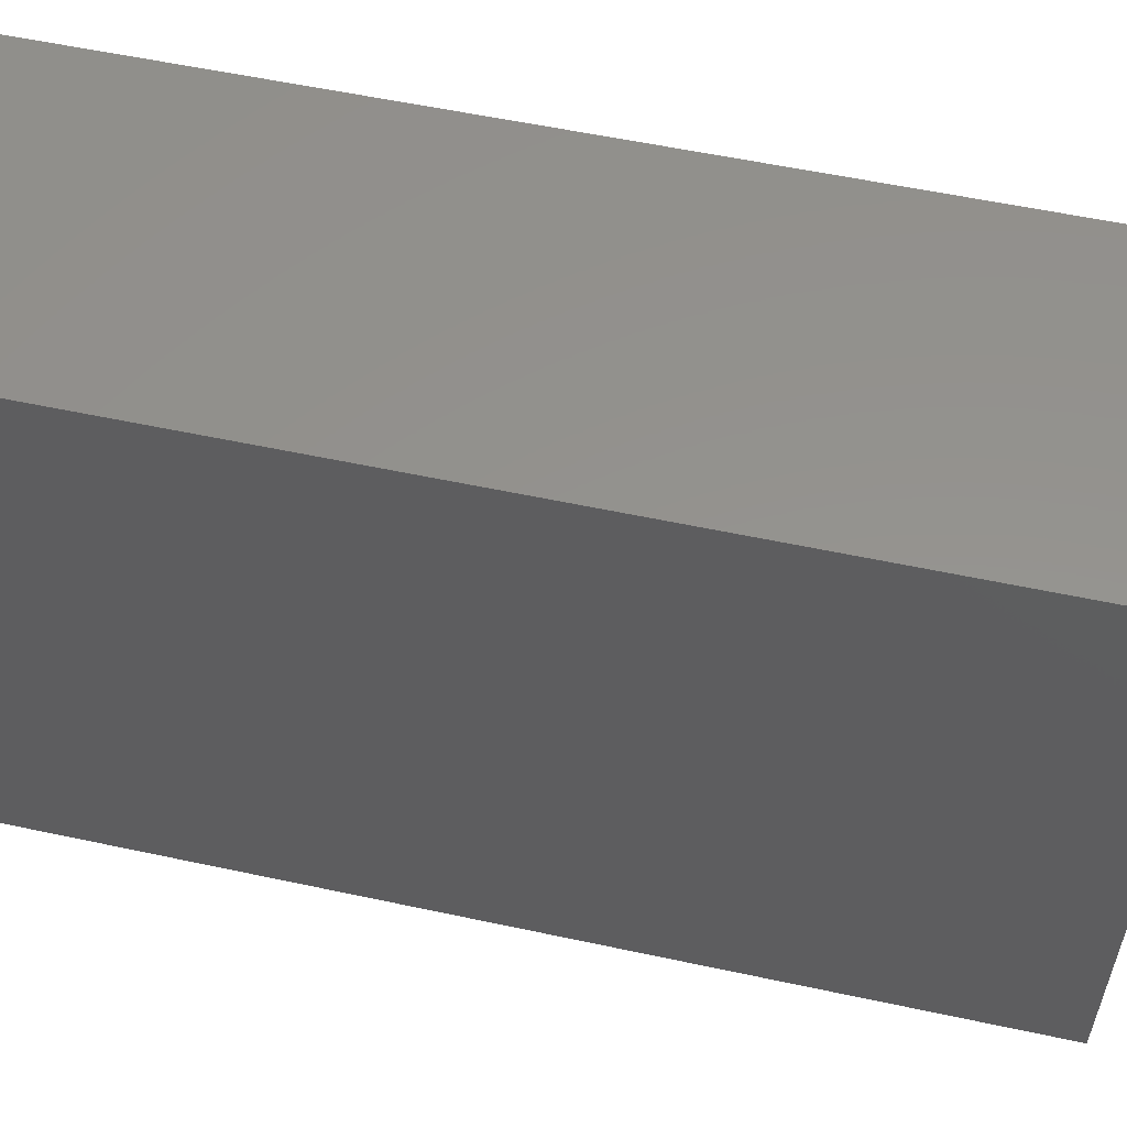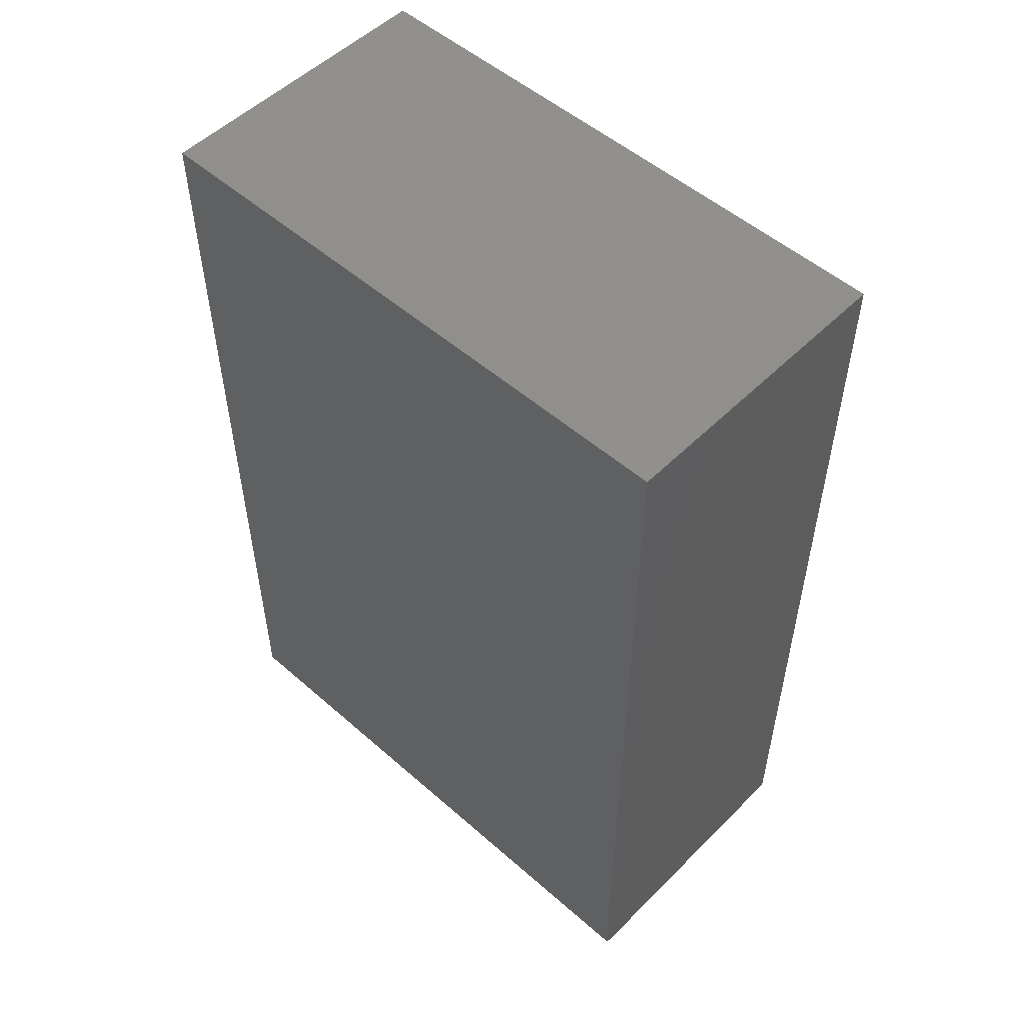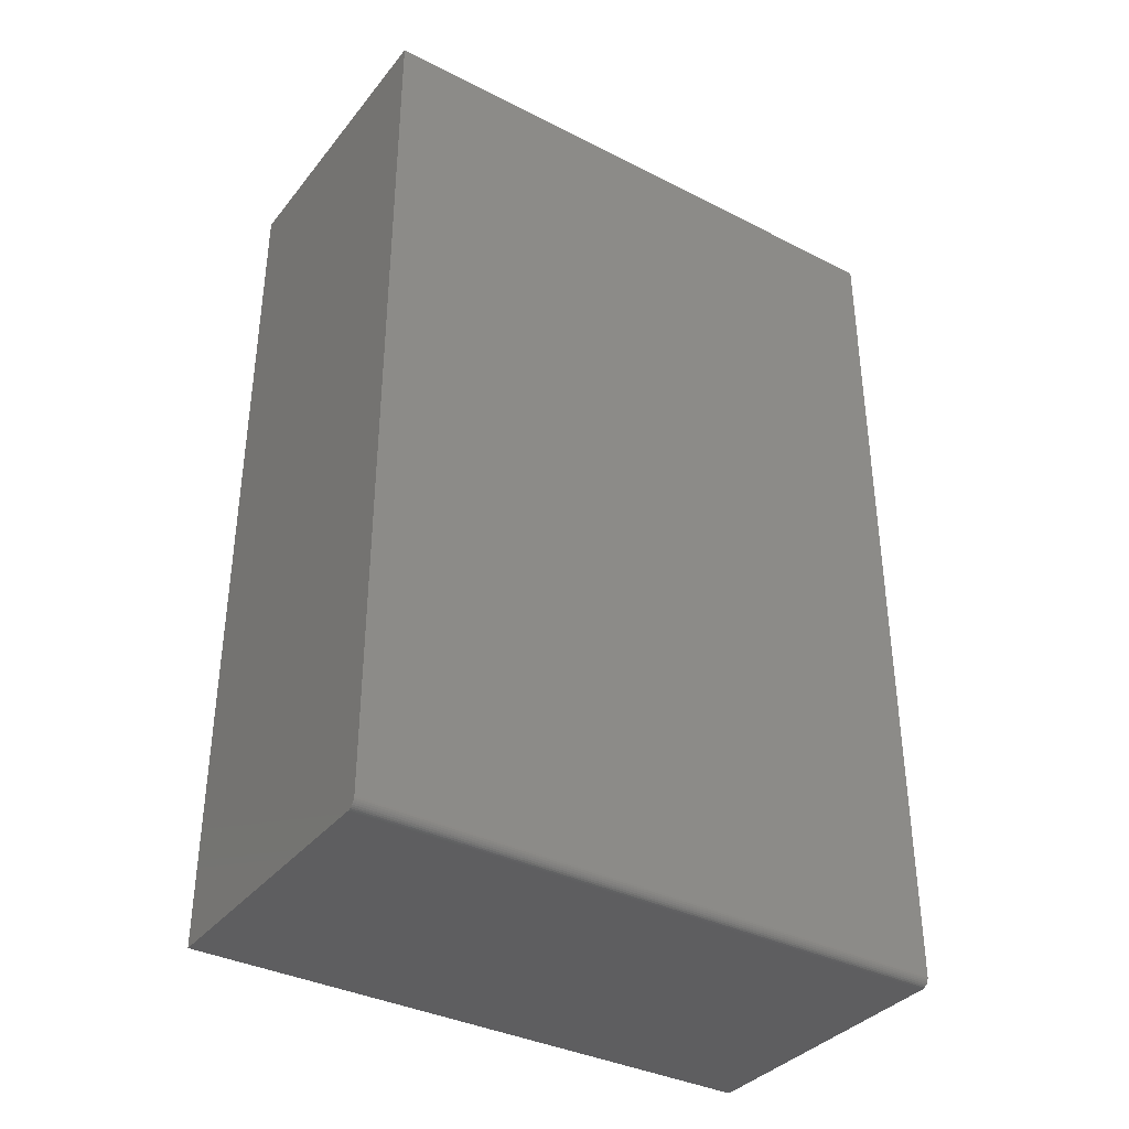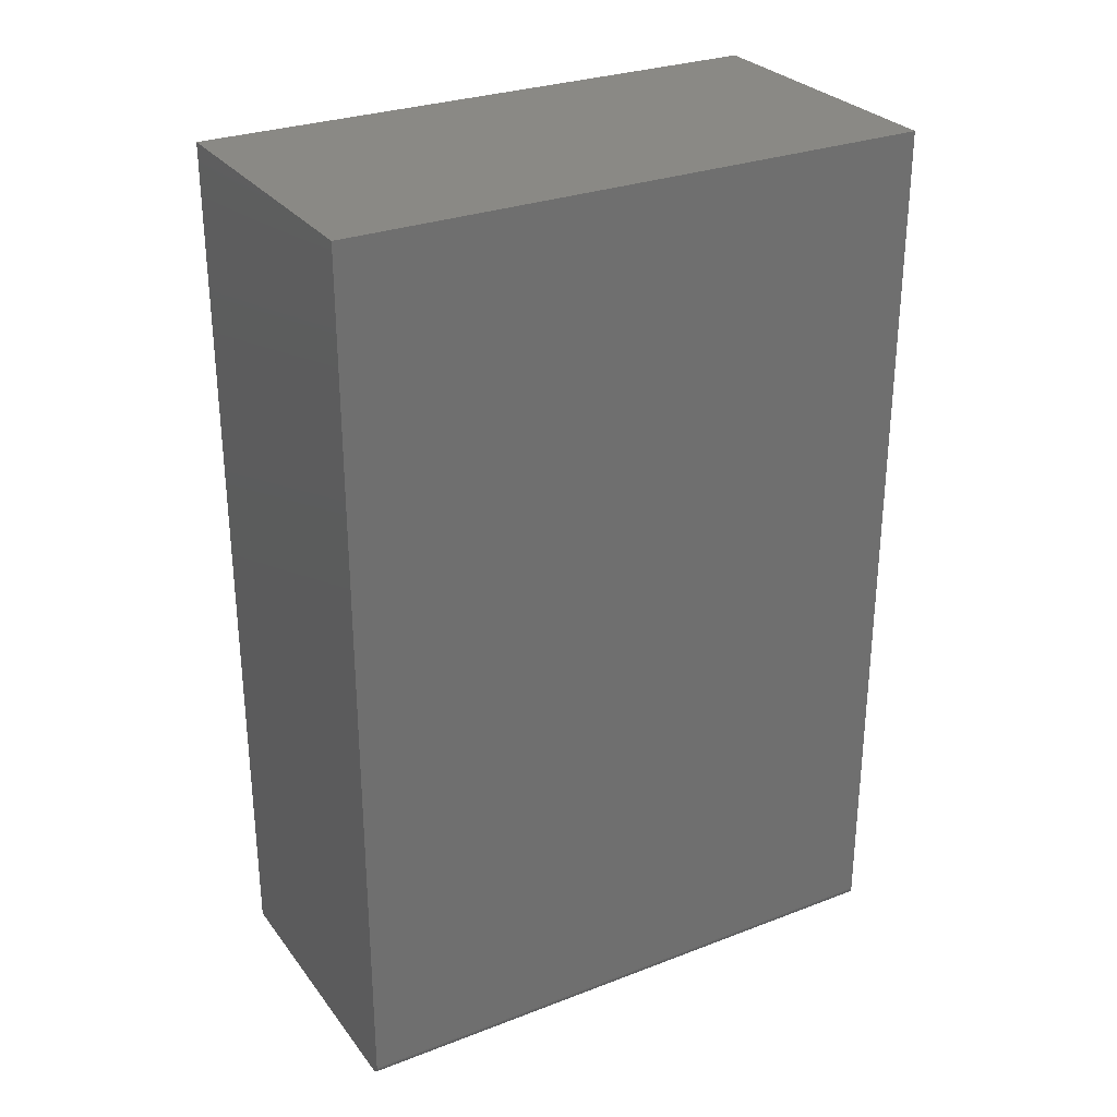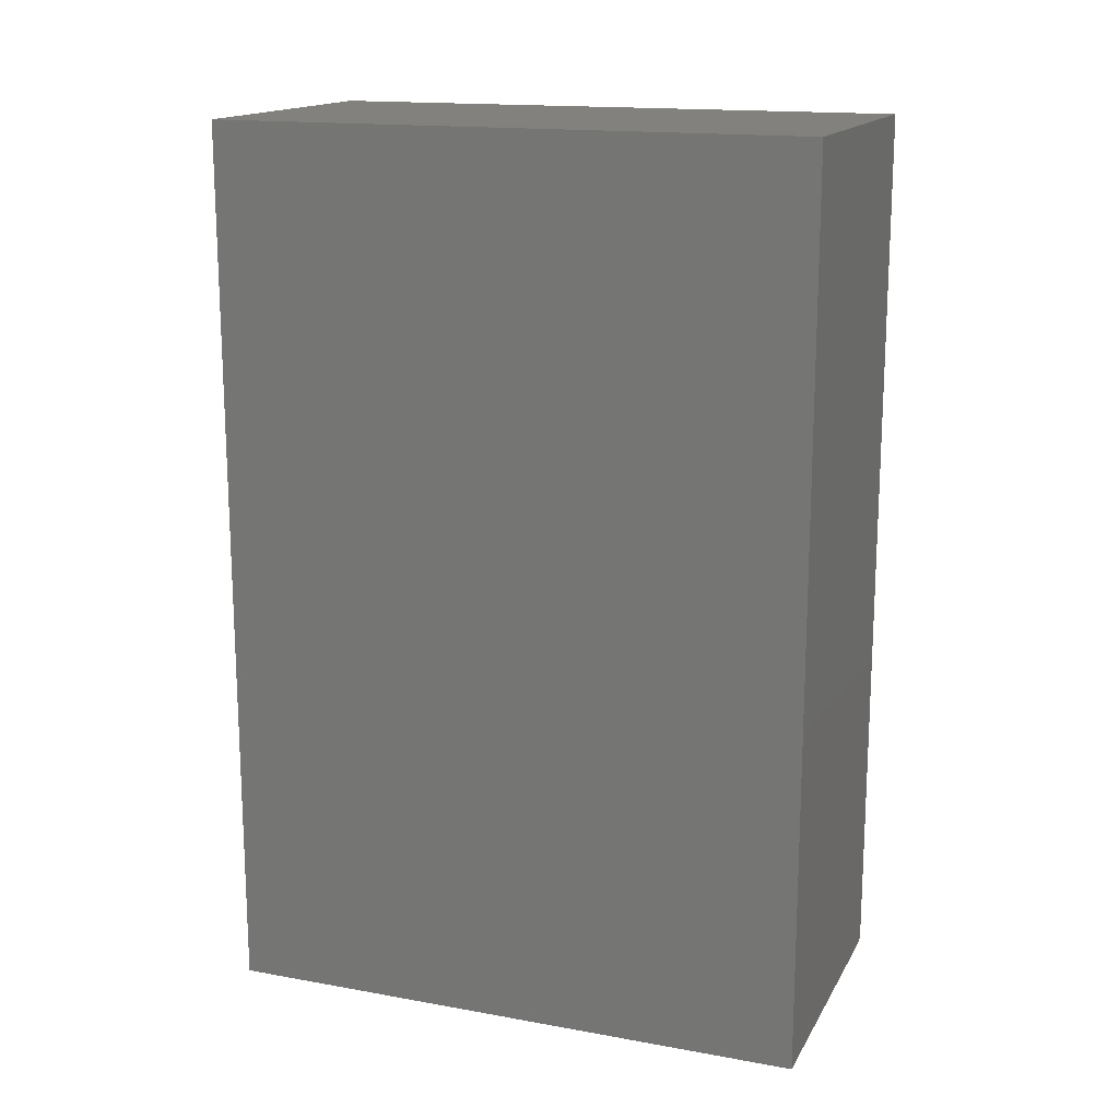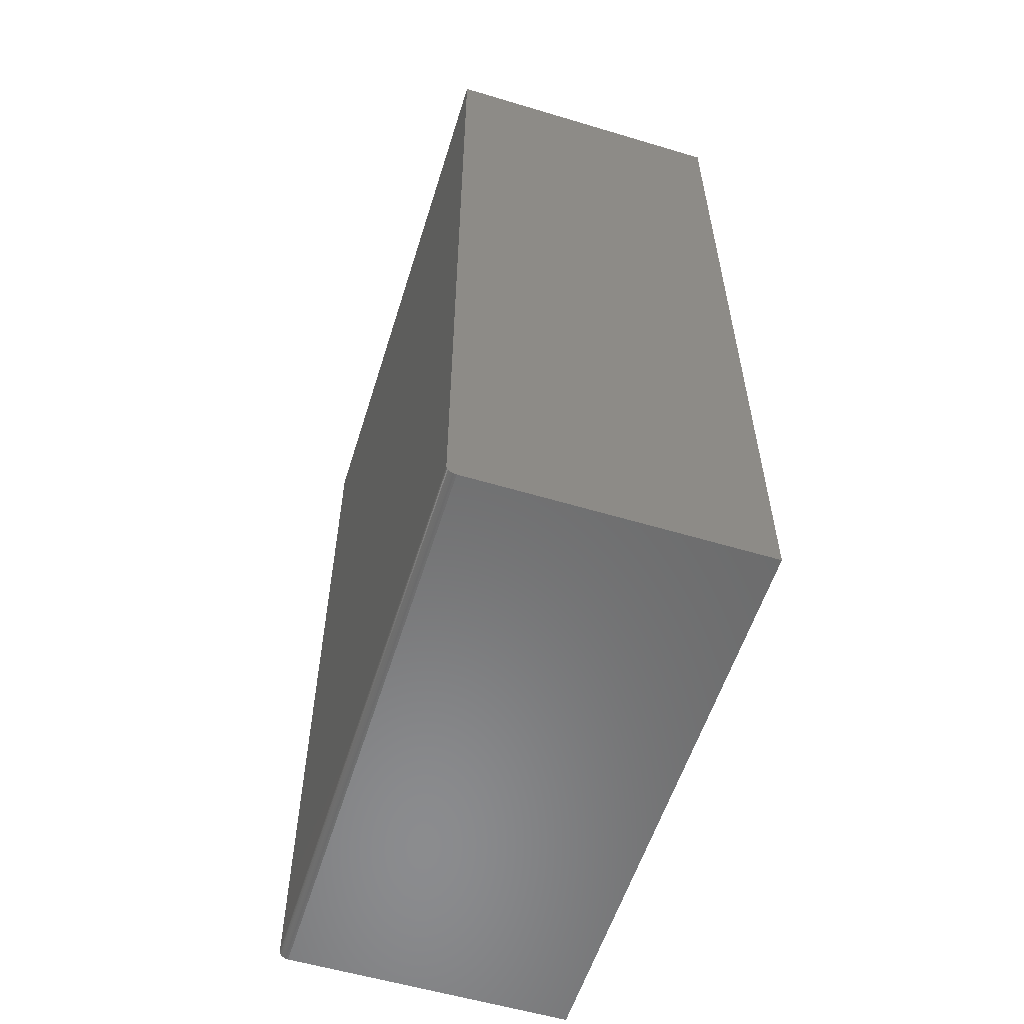
<metadata>
{"format":"stl","ext":"stl","renderer":"f3d","projection":"perspective","resolution":1024,"background":"white","views":[{"elev":56.1,"azim":-77.3,"up":"+Y"},{"elev":52.3,"azim":133.3,"up":"+Z"},{"elev":-36.2,"azim":56.5,"up":"+Z"},{"elev":28.8,"azim":60.3,"up":"+Z"},{"elev":15.9,"azim":-69.5,"up":"+Z"},{"elev":-57.1,"azim":162.7,"up":"+Z"}]}
</metadata>
<code>
# stl→obj: 24 verts, 44 faces
v 0 0 0
v 0 0.5 0
v 0.2448 0 0
v 0.2448 0.5 0
v 0.2526 0.5 0.007812
v 0.2525 0.5 0.006288
v 0.2513 0.5 0.003472
v 0.252 0.5 0.004823
v 0 0.5 0.75
v 0.2526 0.5 0.75
v 0.2503 0.5 0.002288
v 0.2492 0.5 0.001317
v 0.2478 0.5 0.0005947
v 0.2463 0.5 0.0001501
v 0.2526 0 0.007812
v 0.2526 0 0.75
v 0.2513 0 0.003472
v 0.2525 0 0.006288
v 0.252 0 0.004823
v 0.2492 0 0.001317
v 0.2463 0 0.0001501
v 0.2478 0 0.0005947
v 0 0 0.75
v 0.2503 0 0.002288
f 1 2 3
f 3 2 4
f 5 6 7
f 7 6 8
f 9 10 5
f 9 5 7
f 9 7 11
f 9 11 12
f 9 12 13
f 9 13 14
f 9 14 4
f 9 4 2
f 15 5 16
f 16 5 10
f 15 17 18
f 17 19 18
f 20 1 3
f 20 3 21
f 20 21 22
f 23 1 20
f 23 20 24
f 23 24 17
f 23 17 15
f 23 15 16
f 3 4 21
f 21 4 14
f 21 14 22
f 22 14 13
f 22 13 20
f 20 13 12
f 20 12 24
f 24 12 11
f 24 11 17
f 17 11 7
f 17 7 19
f 19 7 8
f 19 8 18
f 18 8 6
f 18 6 15
f 15 6 5
f 23 16 9
f 9 16 10
f 2 1 9
f 9 1 23

</code>
